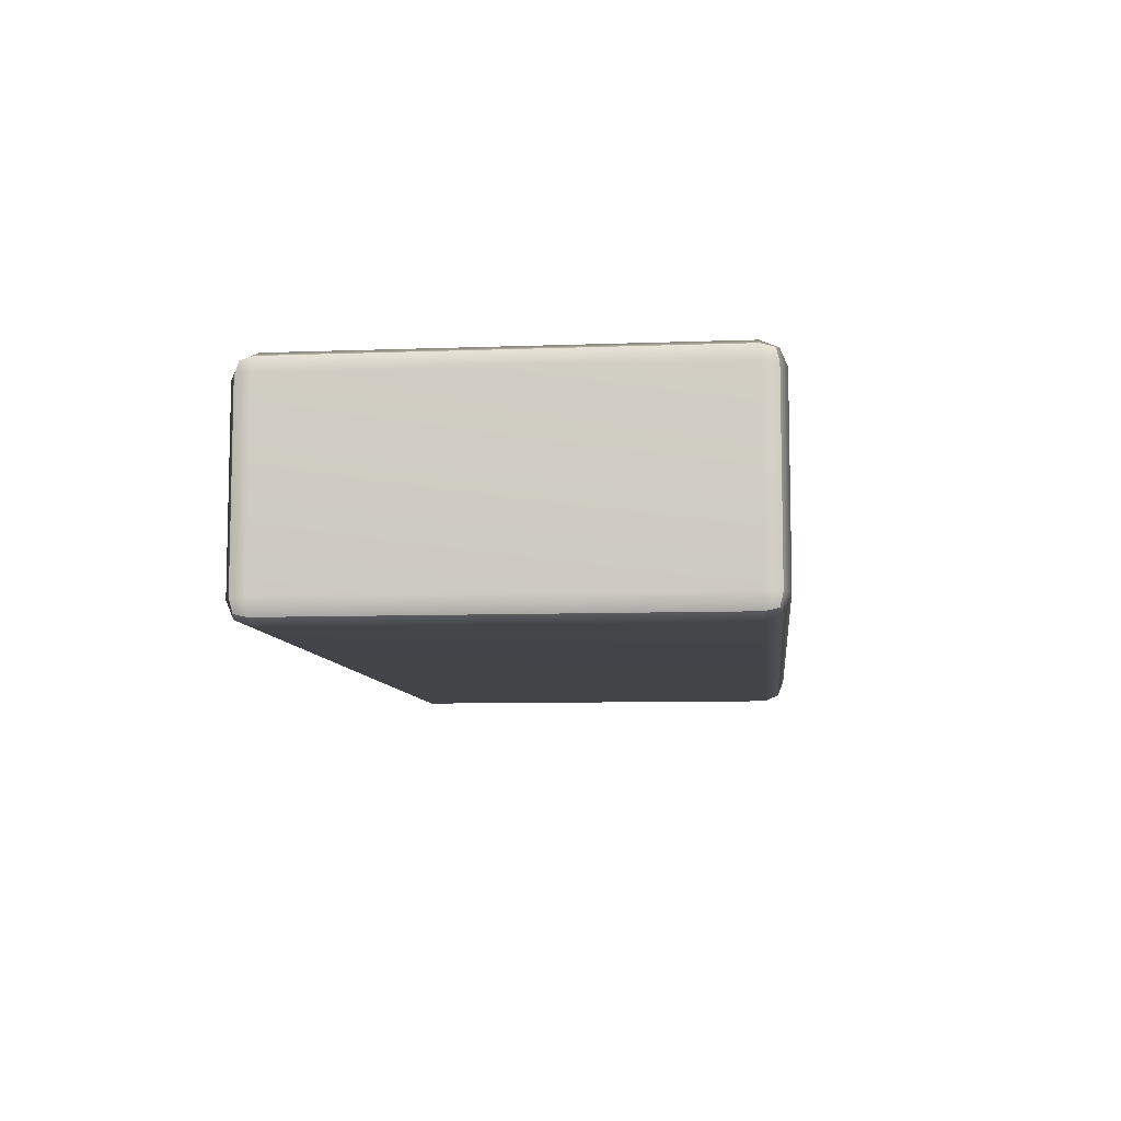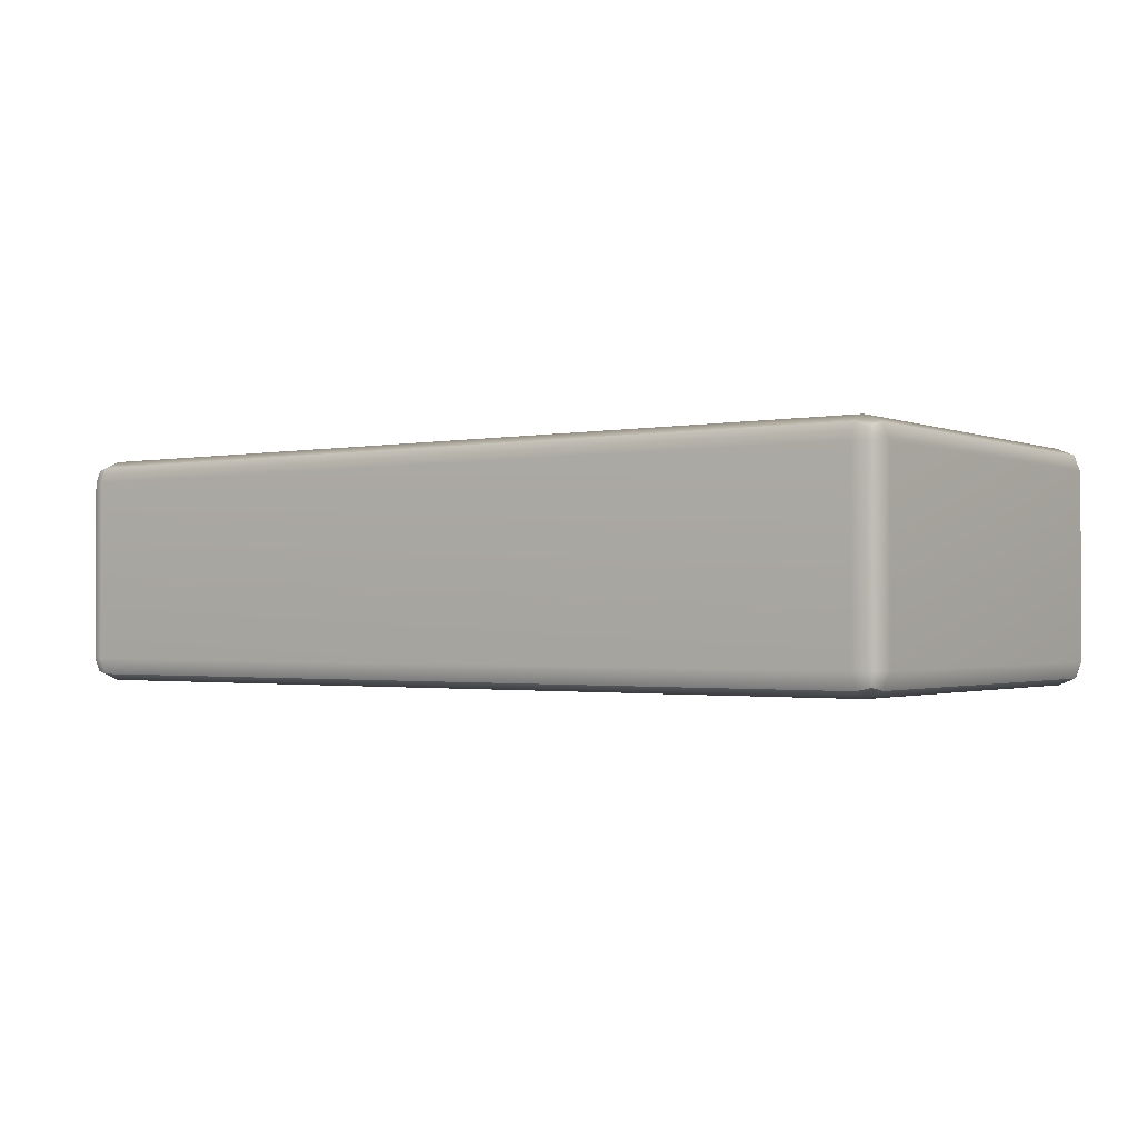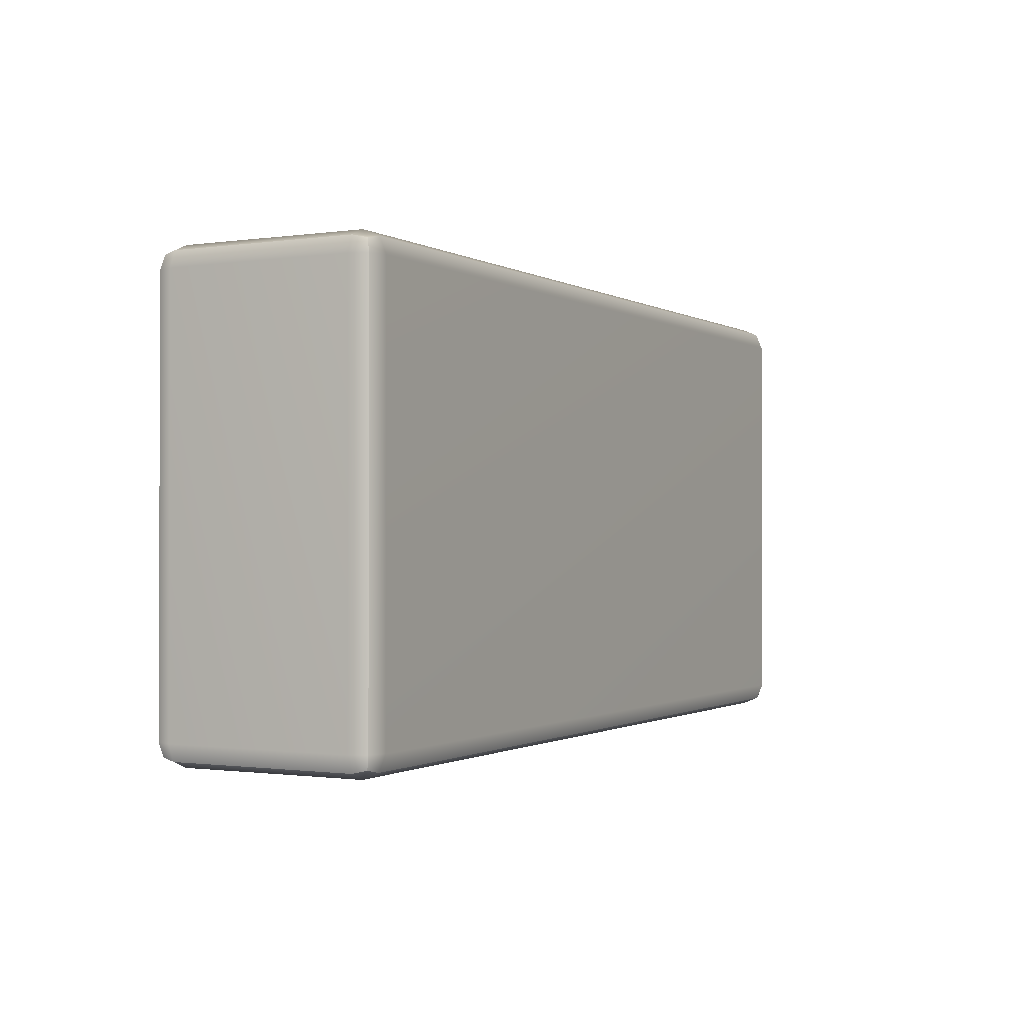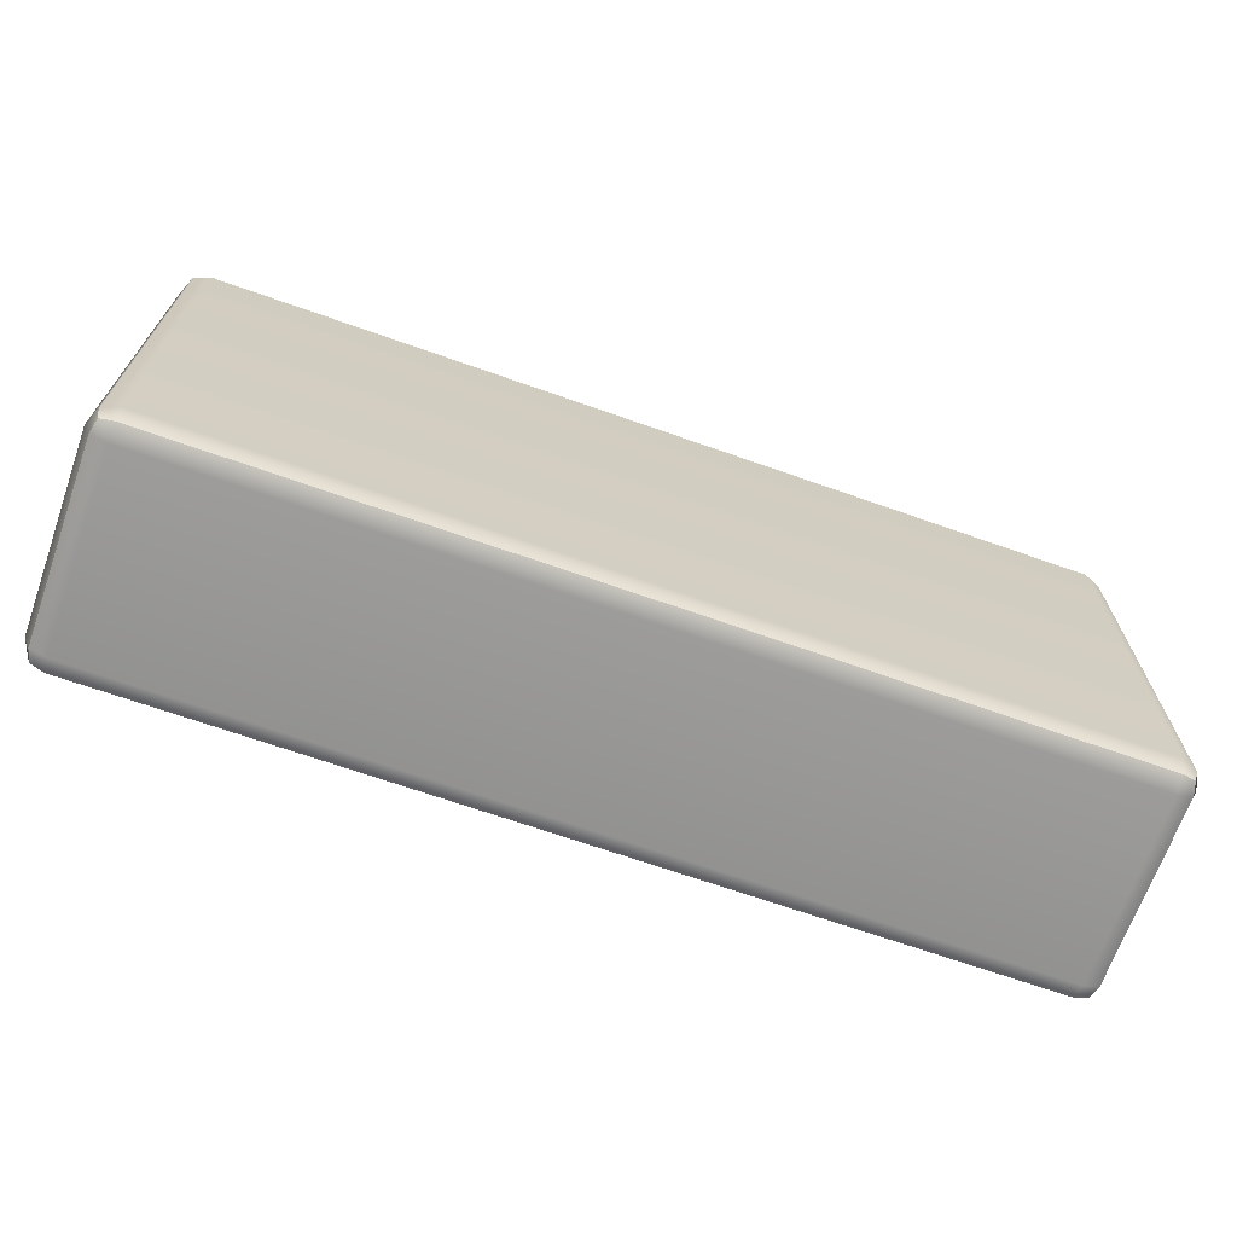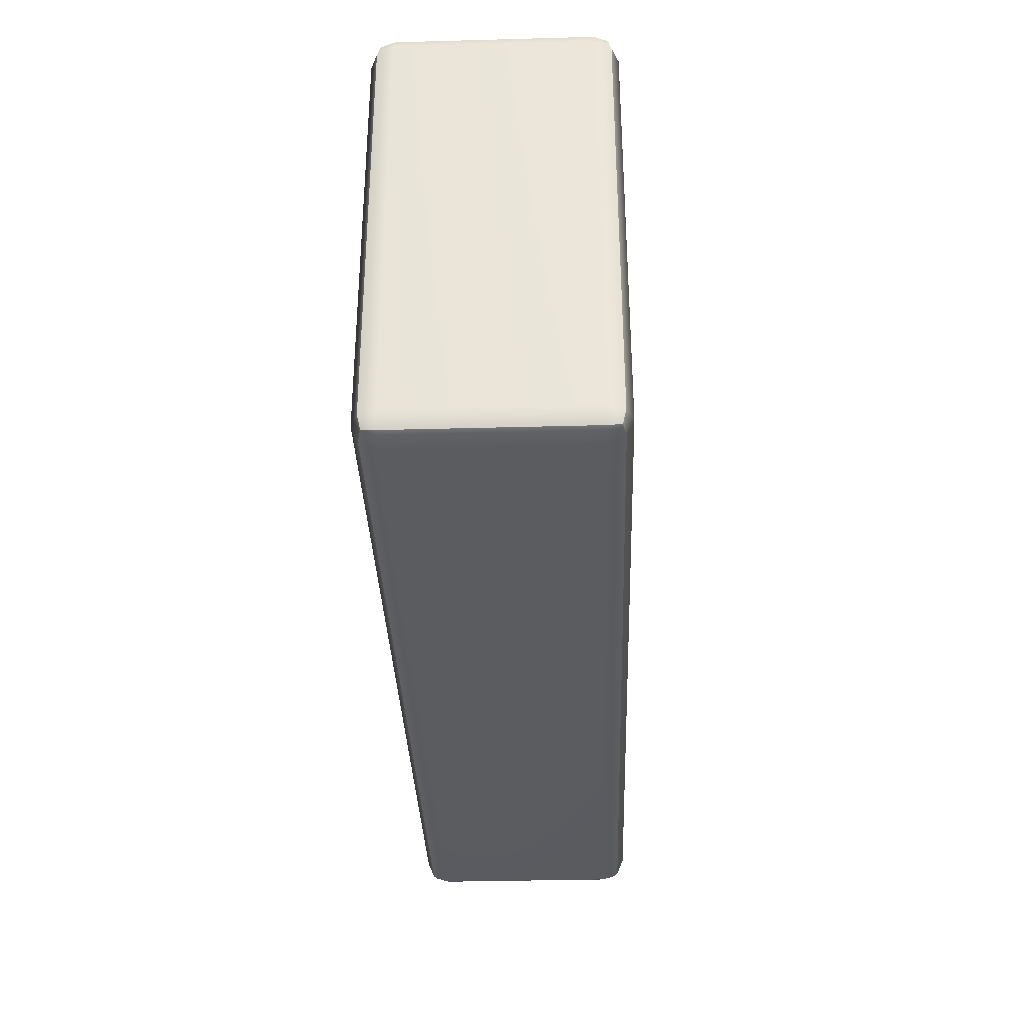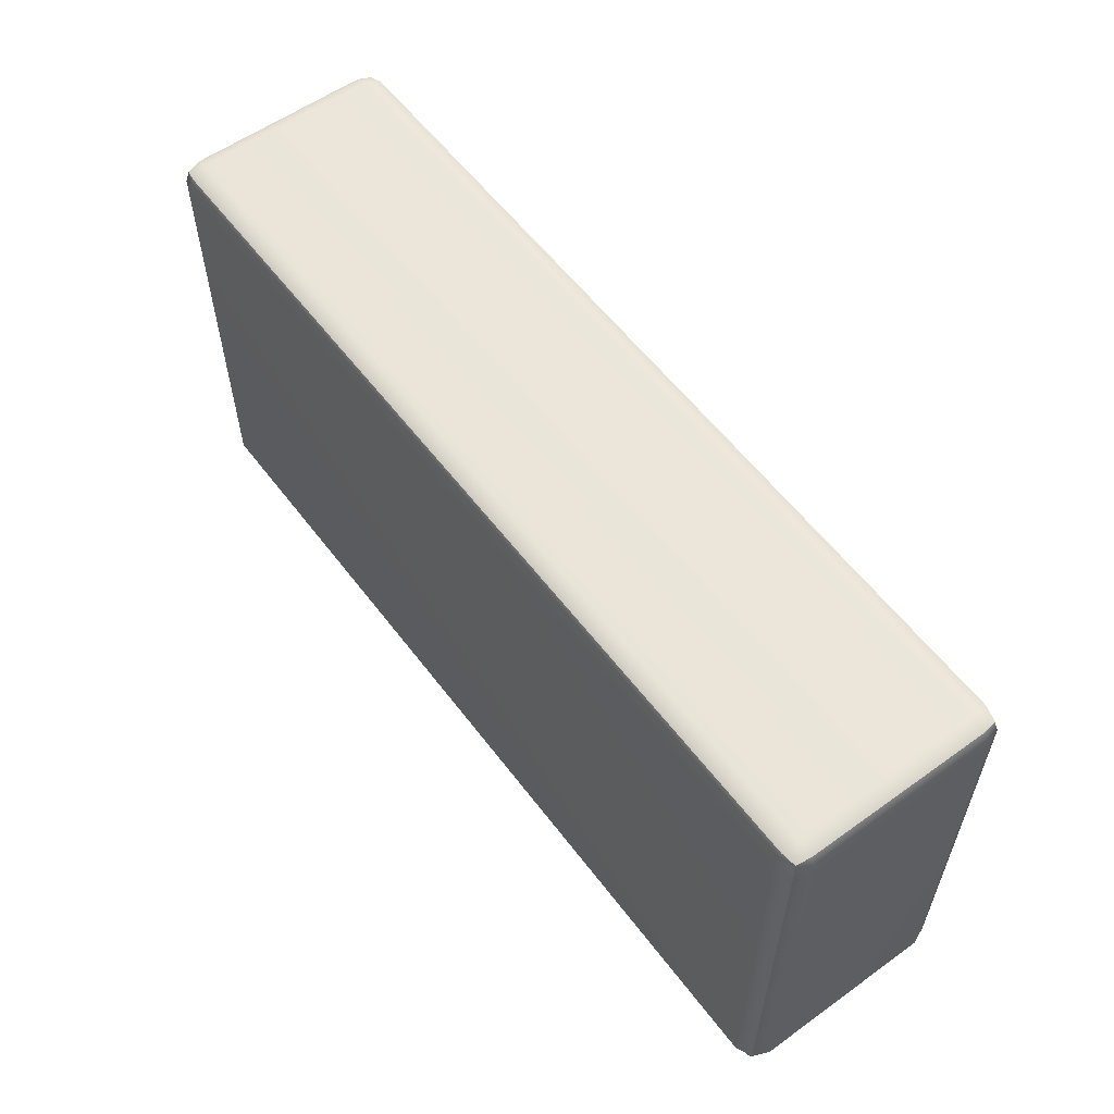
<metadata>
{"format":"obj","ext":"obj","renderer":"f3d","projection":"perspective","resolution":1024,"background":"white","views":[{"elev":-8.2,"azim":95.9,"up":"+Z"},{"elev":-1.4,"azim":-144.8,"up":"+Z"},{"elev":-0.9,"azim":118.1,"up":"+Y"},{"elev":-68.2,"azim":160.5,"up":"+Y"},{"elev":-33.9,"azim":-87.9,"up":"+Y"},{"elev":57.5,"azim":-126.7,"up":"+Y"}]}
</metadata>
<code>
g default
v -197.1 -97.07 40
v -190 -100 40
v -190 -97.07 47.07
v -190 -90 50
v -197.1 -90 47.07
v -200 -90 40
v 197.1 -97.07 40
v 200 -90 40
v 197.1 -90 47.07
v 190 -90 50
v 190 -97.07 47.07
v 190 -100 40
v -197.1 97.07 40
v -200 90 40
v -197.1 90 47.07
v -190 90 50
v -190 97.07 47.07
v -190 100 40
v 197.1 97.07 40
v 190 100 40
v 190 97.07 47.07
v 190 90 50
v 197.1 90 47.07
v 200 90 40
v -197.1 90 -47.07
v -200 90 -40
v -197.1 97.07 -40
v -190 100 -40
v -190 97.07 -47.07
v -190 90 -50
v 197.1 90 -47.07
v 190 90 -50
v 190 97.07 -47.07
v 190 100 -40
v 197.1 97.07 -40
v 200 90 -40
v -197.1 -97.07 -40
v -200 -90 -40
v -197.1 -90 -47.07
v -190 -90 -50
v -190 -97.07 -47.07
v -190 -100 -40
v 197.1 -97.07 -40
v 190 -100 -40
v 190 -97.07 -47.07
v 190 -90 -50
v 197.1 -90 -47.07
v 200 -90 -40
v -195.8 -95.77 45.77
v 195.8 -95.77 45.77
v -195.8 95.77 45.77
v 195.8 95.77 45.77
v -195.8 95.77 -45.77
v 195.8 95.77 -45.77
v -195.8 -95.77 -45.77
v 195.8 -95.77 -45.77
g pCube1
f 2 1 37 42
f 1 6 38 37
f 4 3 11 10
f 3 2 12 11
f 6 5 15 14
f 5 4 16 15
f 8 7 43 48
f 7 12 44 43
f 10 9 23 22
f 9 8 24 23
f 14 13 27 26
f 13 18 28 27
f 18 17 21 20
f 17 16 22 21
f 20 19 35 34
f 19 24 36 35
f 26 25 39 38
f 25 30 40 39
f 30 29 33 32
f 29 28 34 33
f 32 31 47 46
f 31 36 48 47
f 42 41 45 44
f 41 40 46 45
f 4 10 22 16
f 18 20 34 28
f 30 32 46 40
f 42 44 12 2
f 8 48 36 24
f 38 6 14 26
f 5 6 1 49
f 1 2 3 49
f 3 4 5 49
f 11 12 7 50
f 7 8 9 50
f 9 10 11 50
f 17 18 13 51
f 13 14 15 51
f 15 16 17 51
f 23 24 19 52
f 19 20 21 52
f 21 22 23 52
f 29 30 25 53
f 25 26 27 53
f 27 28 29 53
f 35 36 31 54
f 31 32 33 54
f 33 34 35 54
f 41 42 37 55
f 37 38 39 55
f 39 40 41 55
f 47 48 43 56
f 43 44 45 56
f 45 46 47 56

</code>
